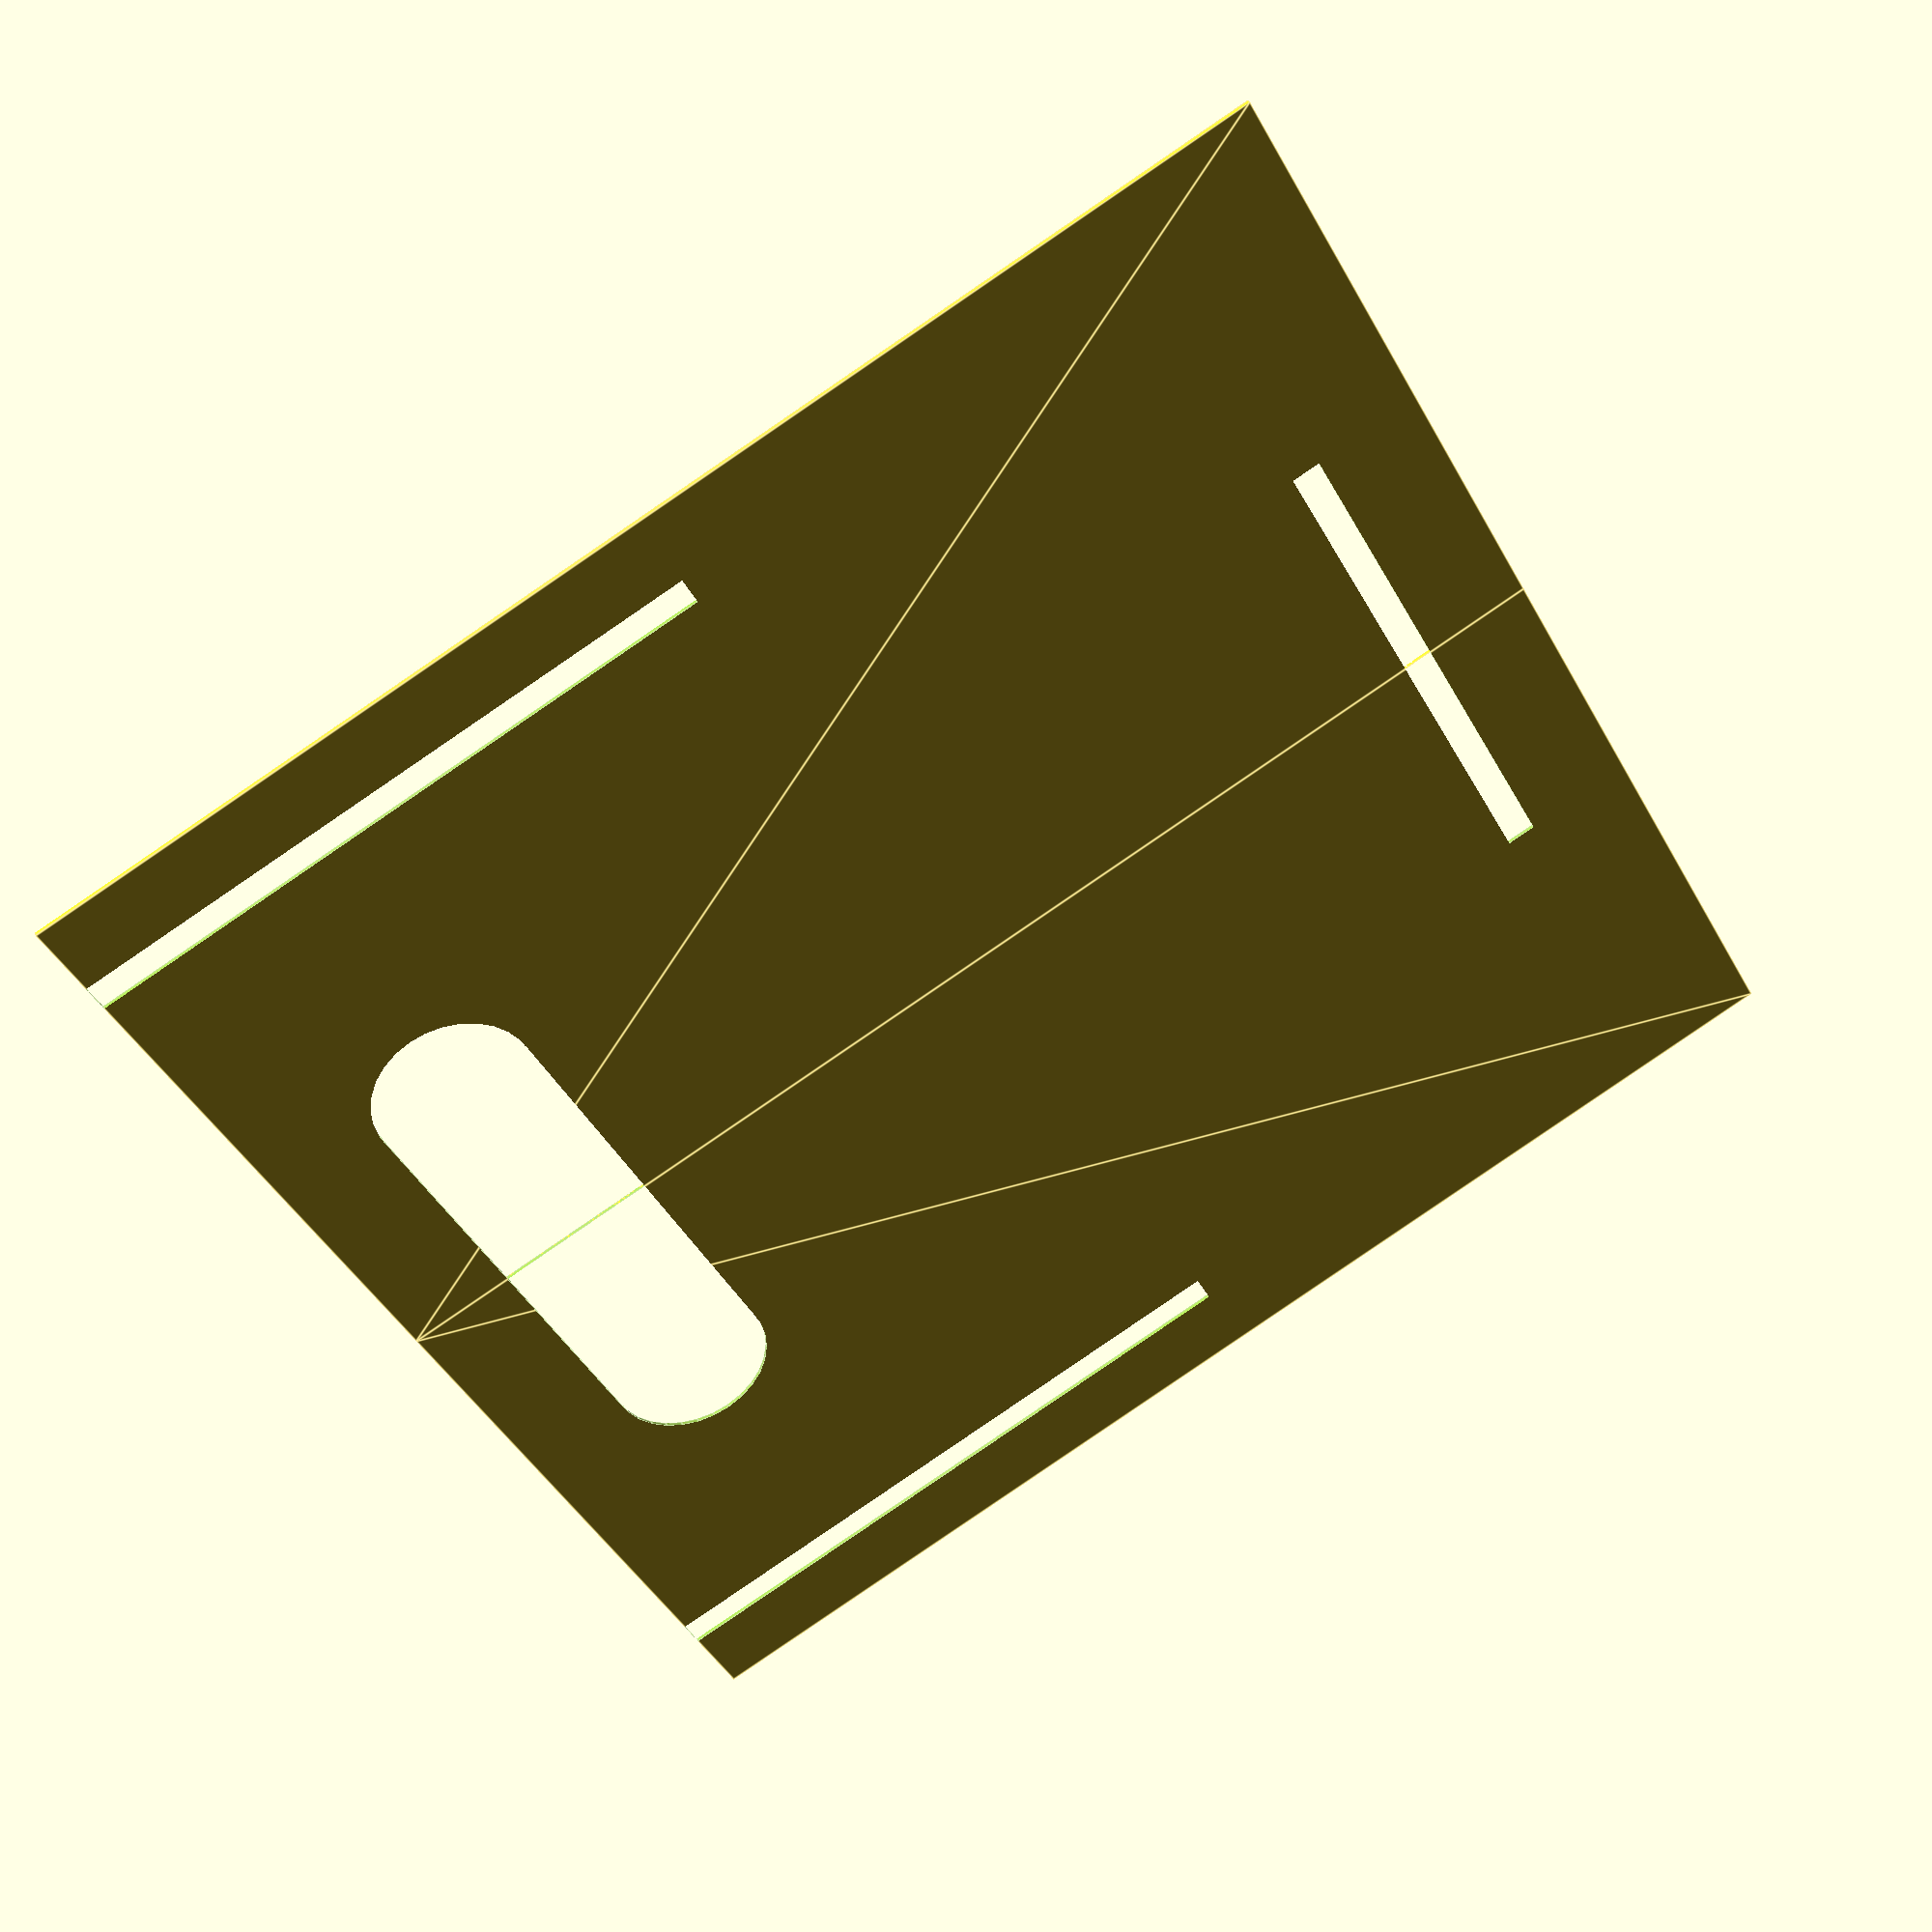
<openscad>
// Side A, in millimeters
 
width=254;
height = 304.8;
plywoodThickness=6.35;
tabWidth=width/2;
handleDepth=25.4;
handleX=108; // Including the radiused ends.
handleY=38.1;
overhang=25.4;
fudge=0.5; // Fudge factor for slots



module A1(){

module half(){
   
   
// Cutting out rectangular part of handle   
    
difference(){
square([height/2, height]);
translate([0, height -handleDepth- handleY, 0]){
square([handleX/2, handleY]);
}

// Radius for end of handle

translate([handleX/2, height-handleDepth-handleY/2, 0]){
circle(handleY/2);
}

// Vertical slots

translate([height/2 - overhang, height/2, 0]){

square([plywoodThickness+fudge, height/2]);
}

// Tab slot

translate([0, overhang, 0]){
square([tabWidth/2, plywoodThickness+fudge]);
}

} // End difference block
} // End define module half

half();

 mirror([1, 0, 0]){
  half();
}
} // End define module A1



// 0-ing bottom left corner
module A(){

translate([height/2, 0, 0]){
    A1();
}
}

// Printing object

A();
</openscad>
<views>
elev=143.0 azim=61.7 roll=200.2 proj=p view=edges
</views>
